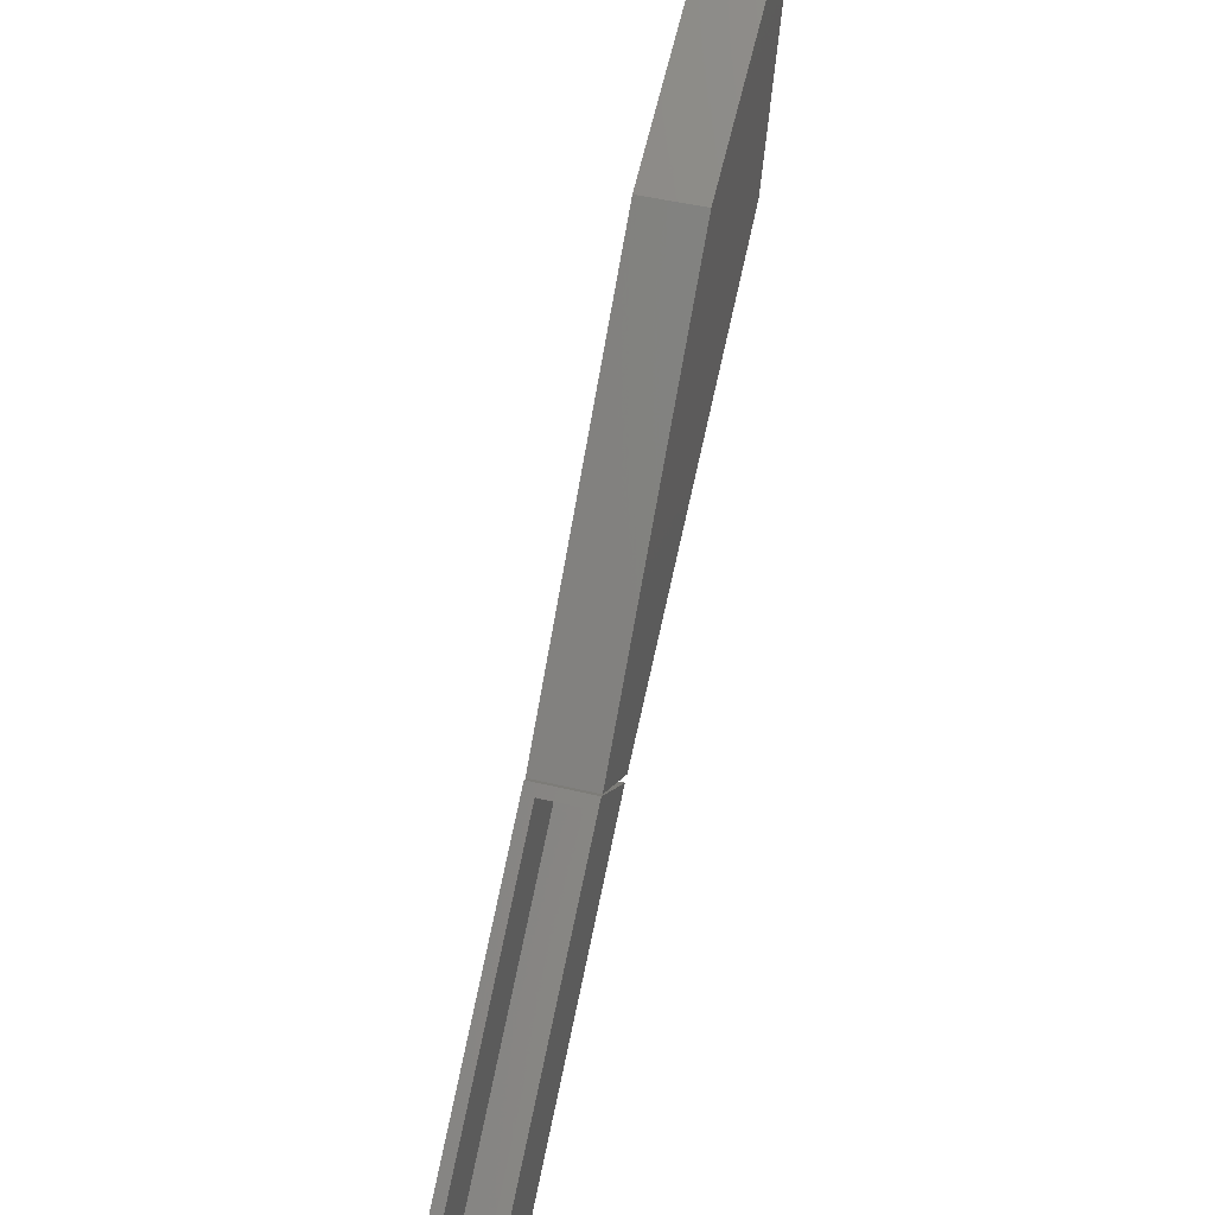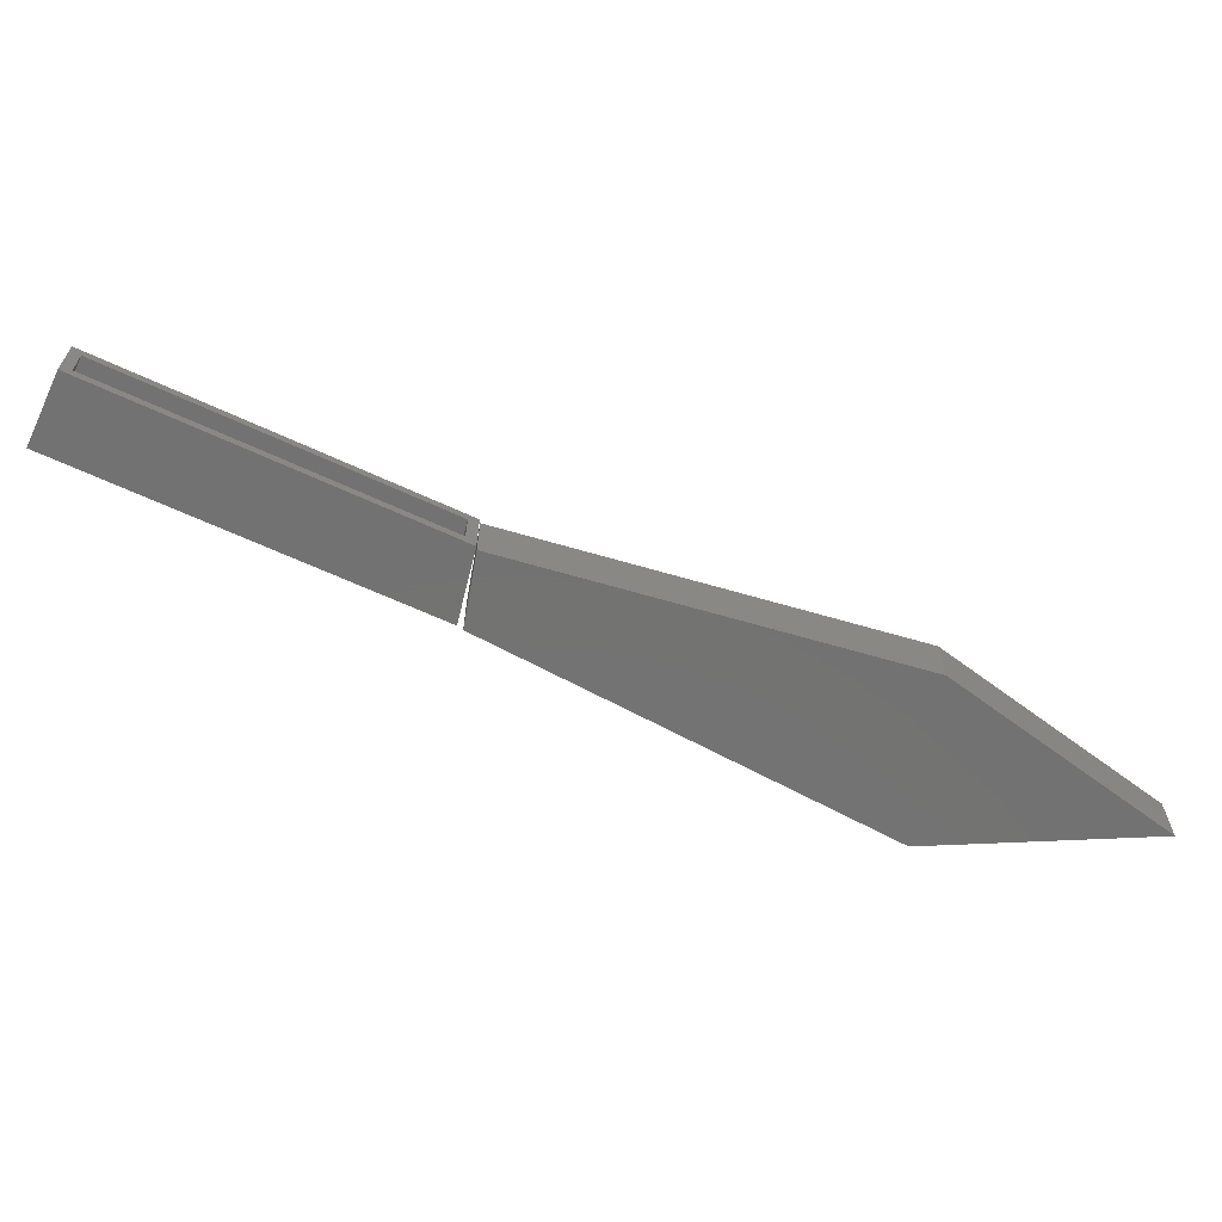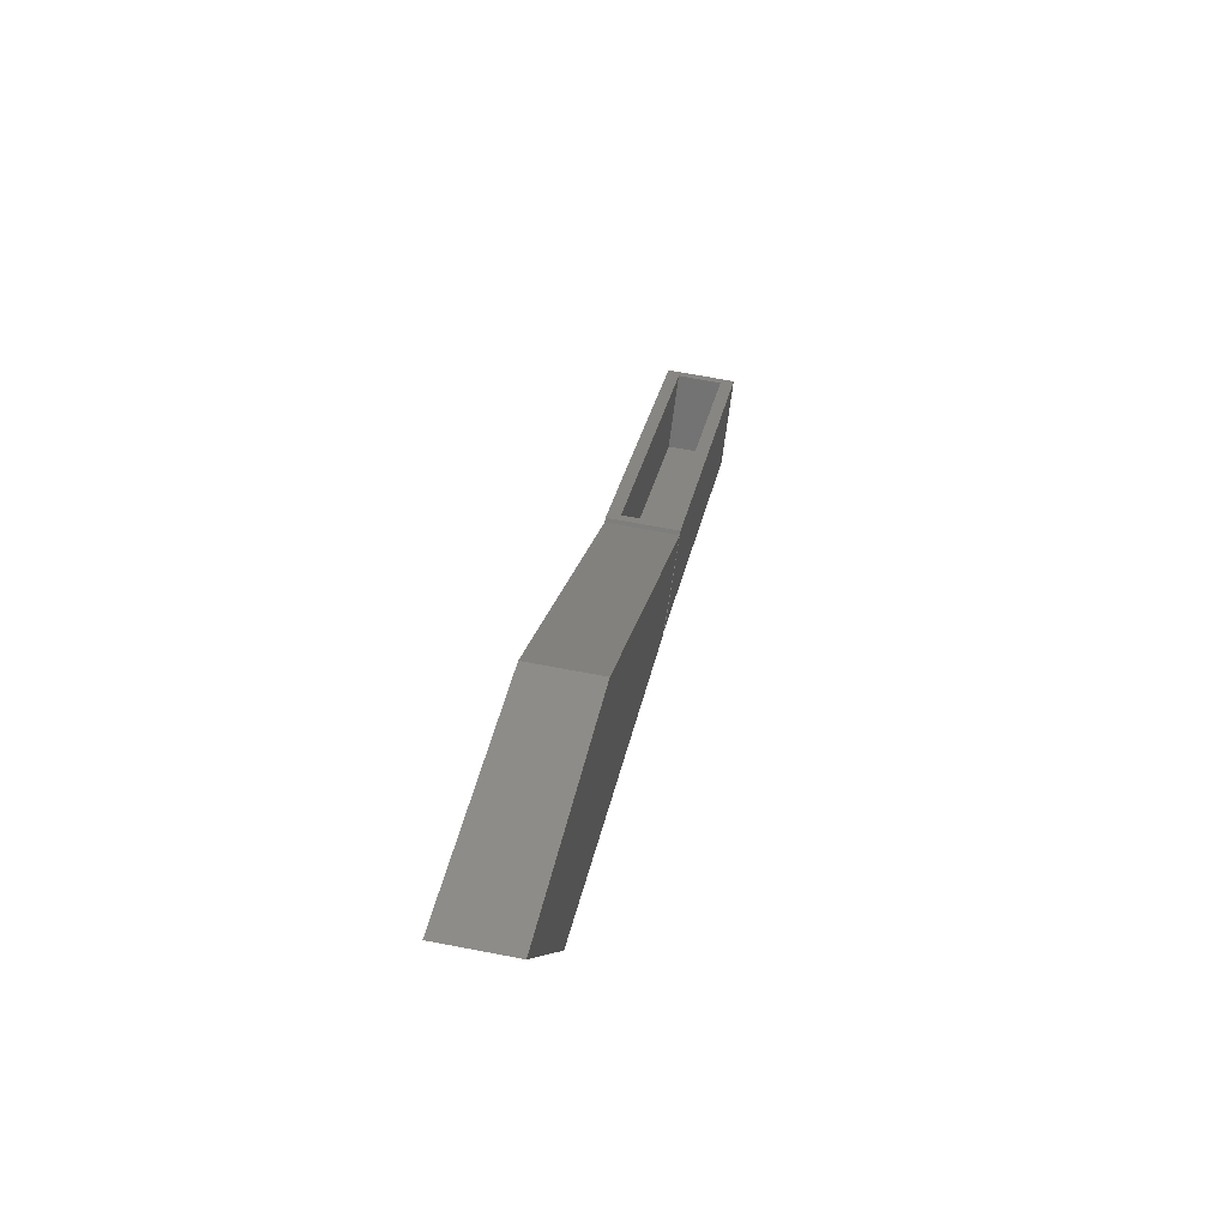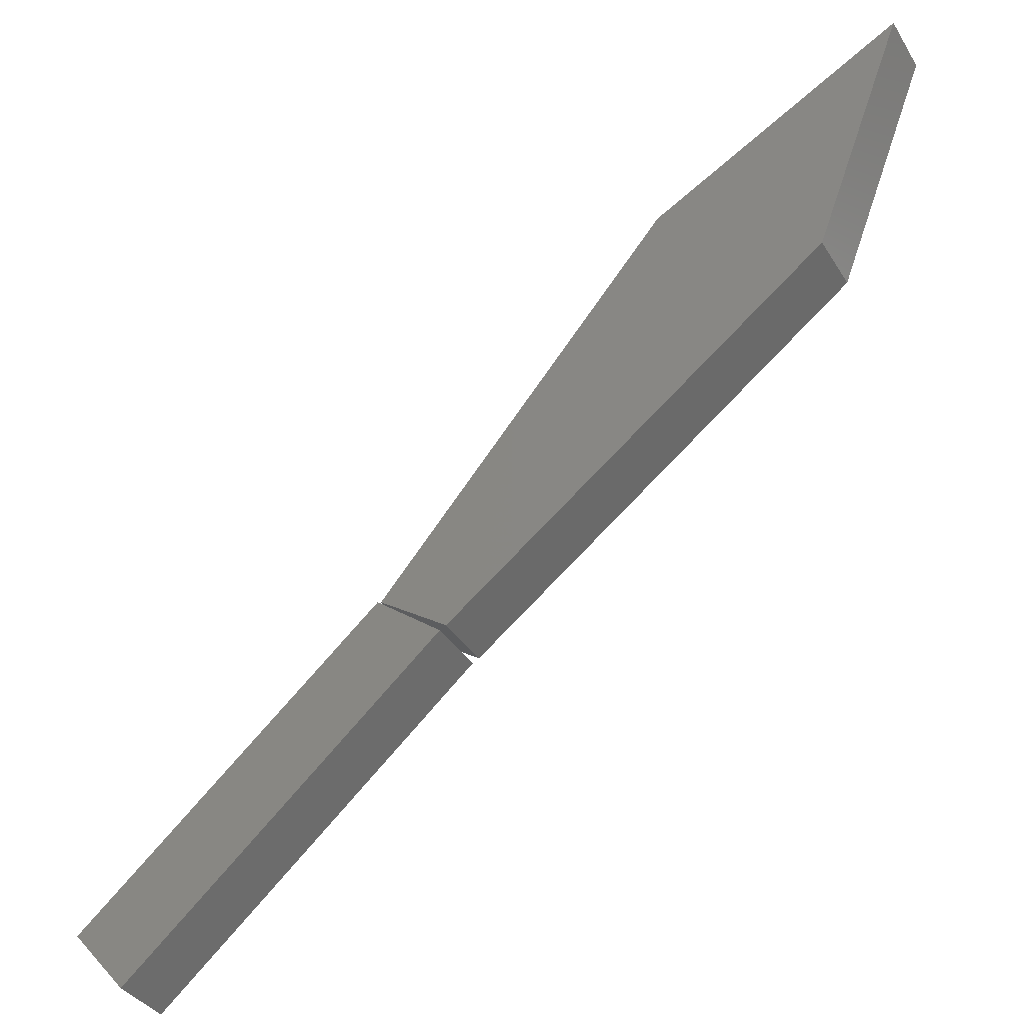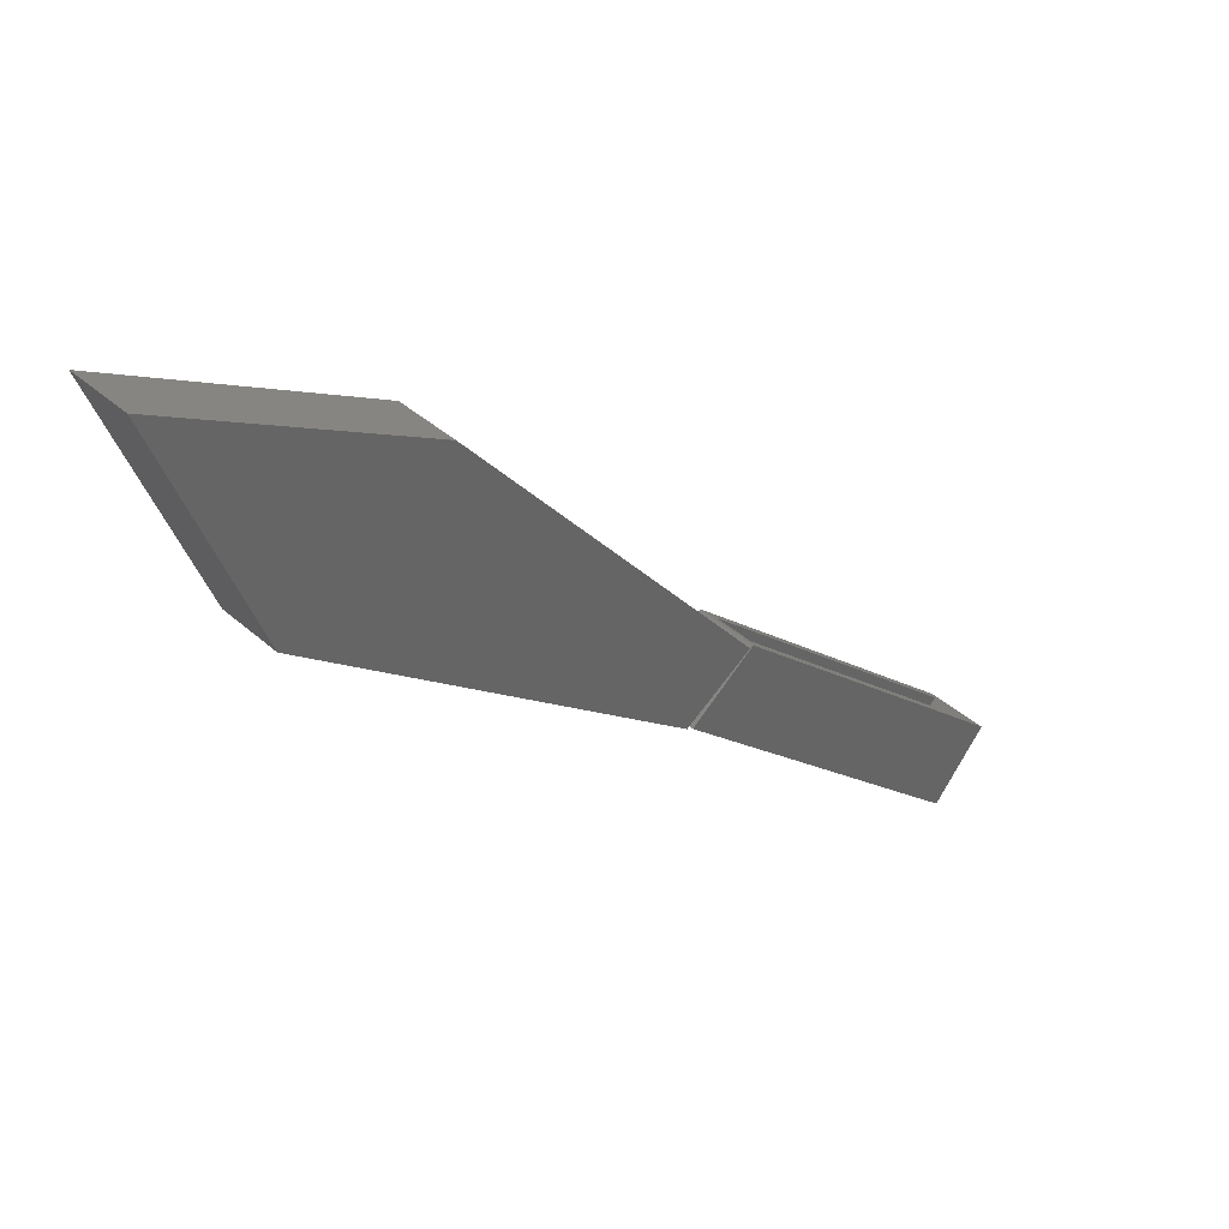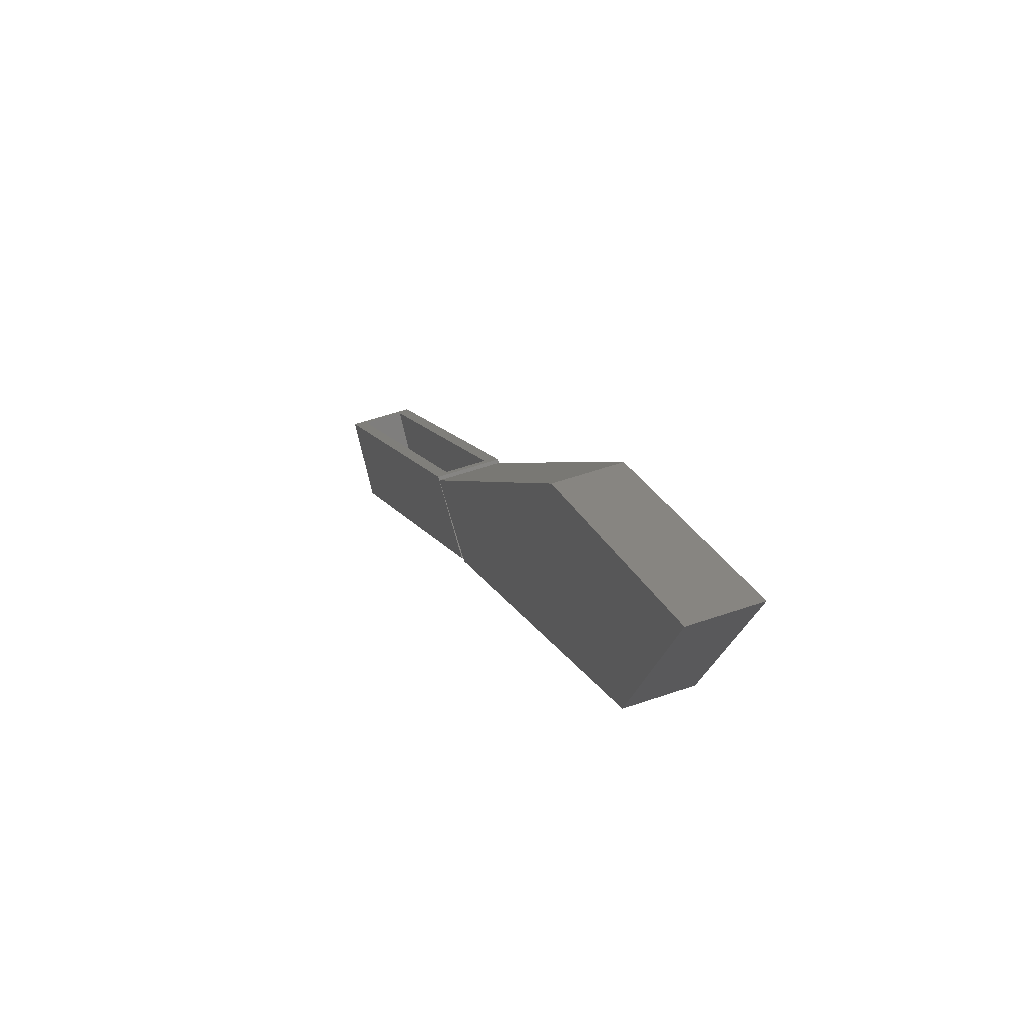
<metadata>
{"format":"stl","ext":"stl","renderer":"f3d","projection":"perspective","resolution":1024,"background":"white","views":[{"elev":42.6,"azim":-73.6,"up":"+Z"},{"elev":-64.7,"azim":-66.5,"up":"+Y"},{"elev":64.2,"azim":101.1,"up":"+Z"},{"elev":-35.7,"azim":27.6,"up":"+Z"},{"elev":39.4,"azim":137.8,"up":"+Z"},{"elev":53.0,"azim":69.5,"up":"+Z"}]}
</metadata>
<code>
# stl→obj: 26 verts, 44 faces
v 0 -0.08594 0
v 0.09474 -0.08594 -0.06316
v 0.4026 -0.08594 0.4816
v 0.6237 -0.08594 0.3474
v 0.75 -0.08594 0.6789
v 0.75 0 0.6789
v 0.6237 0 0.3474
v 0.4026 0 0.4816
v 0.09474 0 -0.06316
v 0 0 0
v -0.004934 -0.08594 0.001645
v -0.004934 4.362e-17 0.001645
v -0.01686 -0.01562 -0.008905
v -0.01686 -0.07031 -0.008905
v -0.4102 -0.07031 -0.3568
v -0.4219 -0.08594 -0.3672
v -0.4219 0 -0.3672
v -0.4102 -0.01562 -0.3568
v -0.3457 -0.07031 -0.4306
v -0.3457 -0.01562 -0.4306
v 0.0614 -0.07031 -0.06875
v 0.0614 -0.01562 -0.06875
v -0.347 -0.08594 -0.4527
v 0.08594 -0.08594 -0.06785
v -0.347 -5.935e-19 -0.4527
v 0.08594 4.481e-17 -0.06785
f 1 2 3
f 3 2 4
f 3 4 5
f 6 7 8
f 8 7 9
f 8 9 10
f 3 8 1
f 1 8 10
f 5 6 3
f 3 6 8
f 4 7 5
f 5 7 6
f 2 9 4
f 4 9 7
f 1 10 2
f 2 10 9
f 11 12 13
f 11 13 14
f 11 14 15
f 11 15 16
f 16 15 17
f 17 15 18
f 17 18 12
f 12 18 13
f 15 19 18
f 18 19 20
f 21 14 22
f 22 14 13
f 13 18 22
f 22 18 20
f 14 21 15
f 15 21 19
f 19 21 20
f 20 21 22
f 16 23 11
f 11 23 24
f 17 12 25
f 25 12 26
f 24 26 11
f 11 26 12
f 23 25 24
f 24 25 26
f 16 17 23
f 23 17 25

</code>
